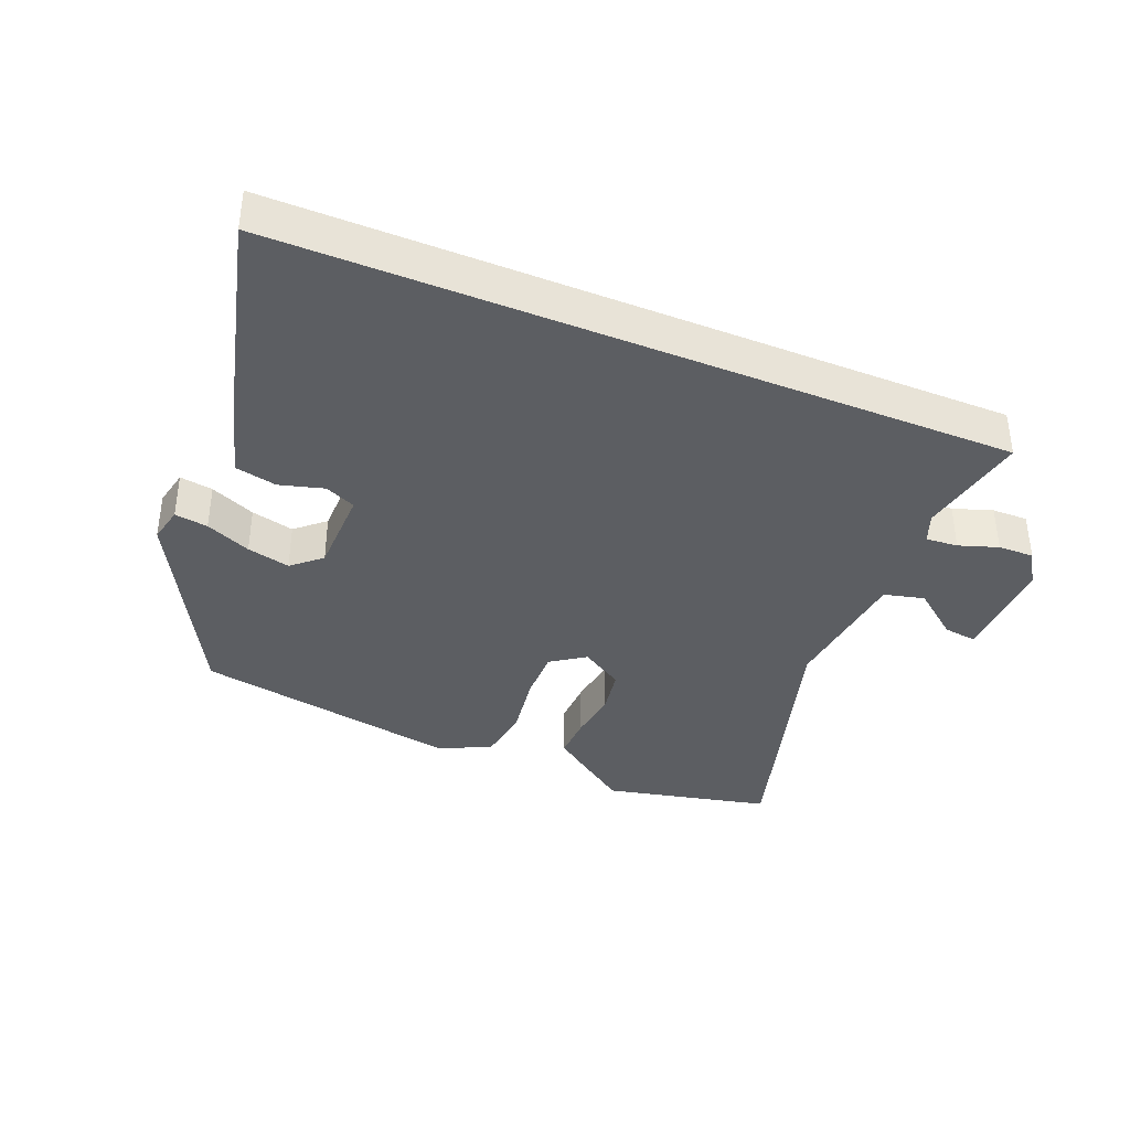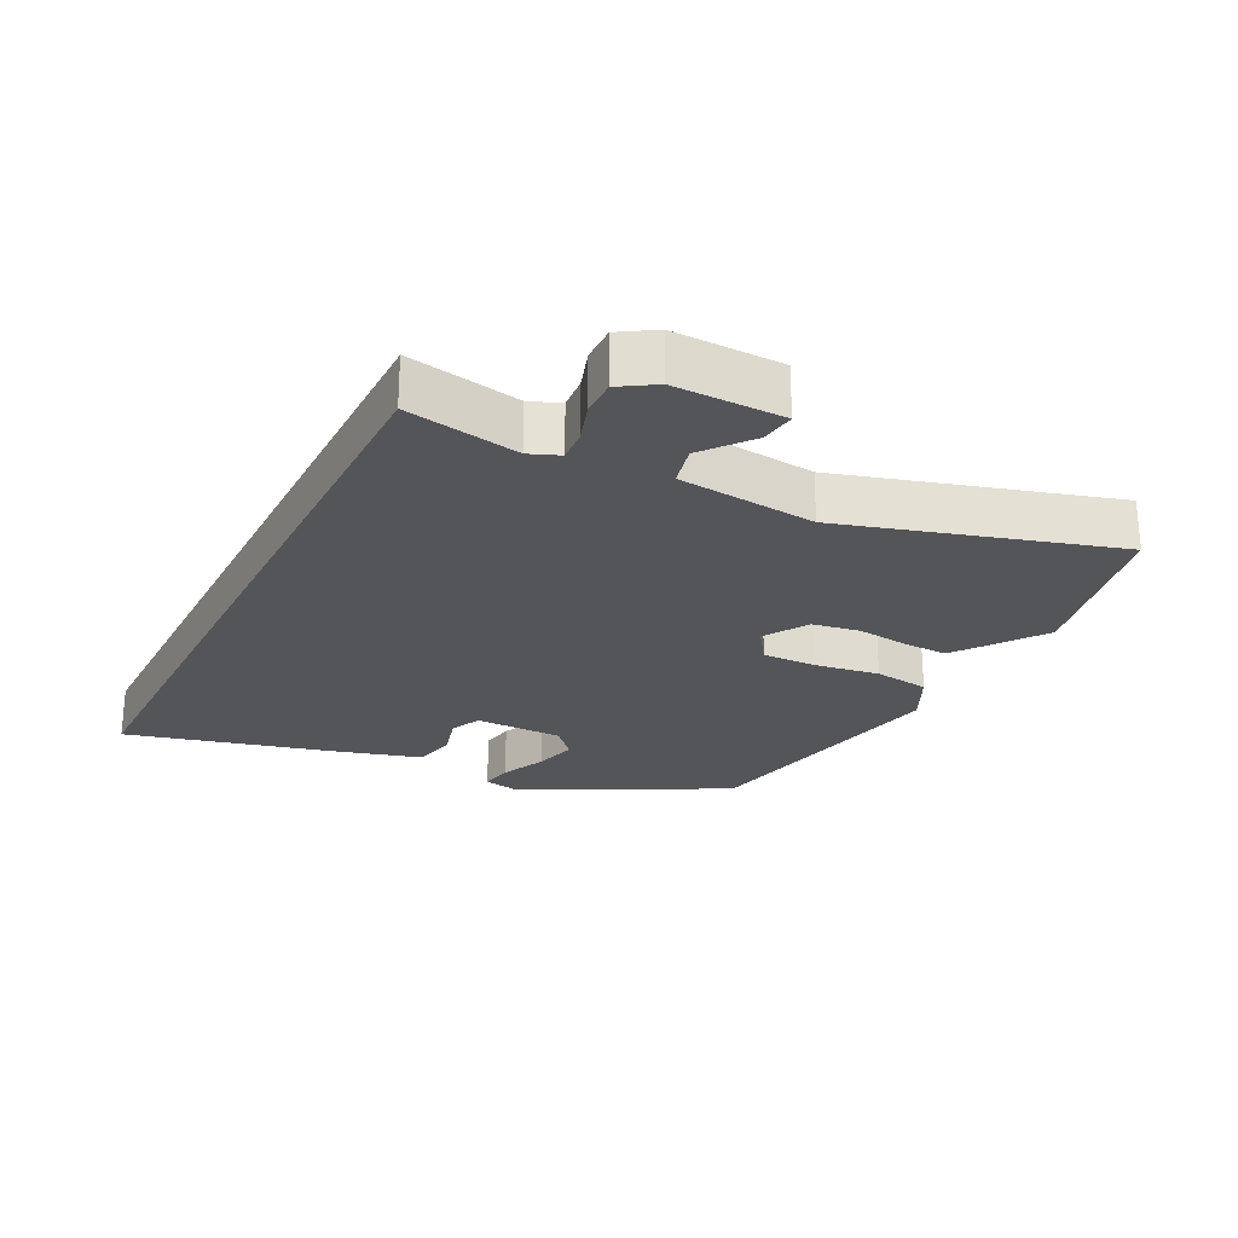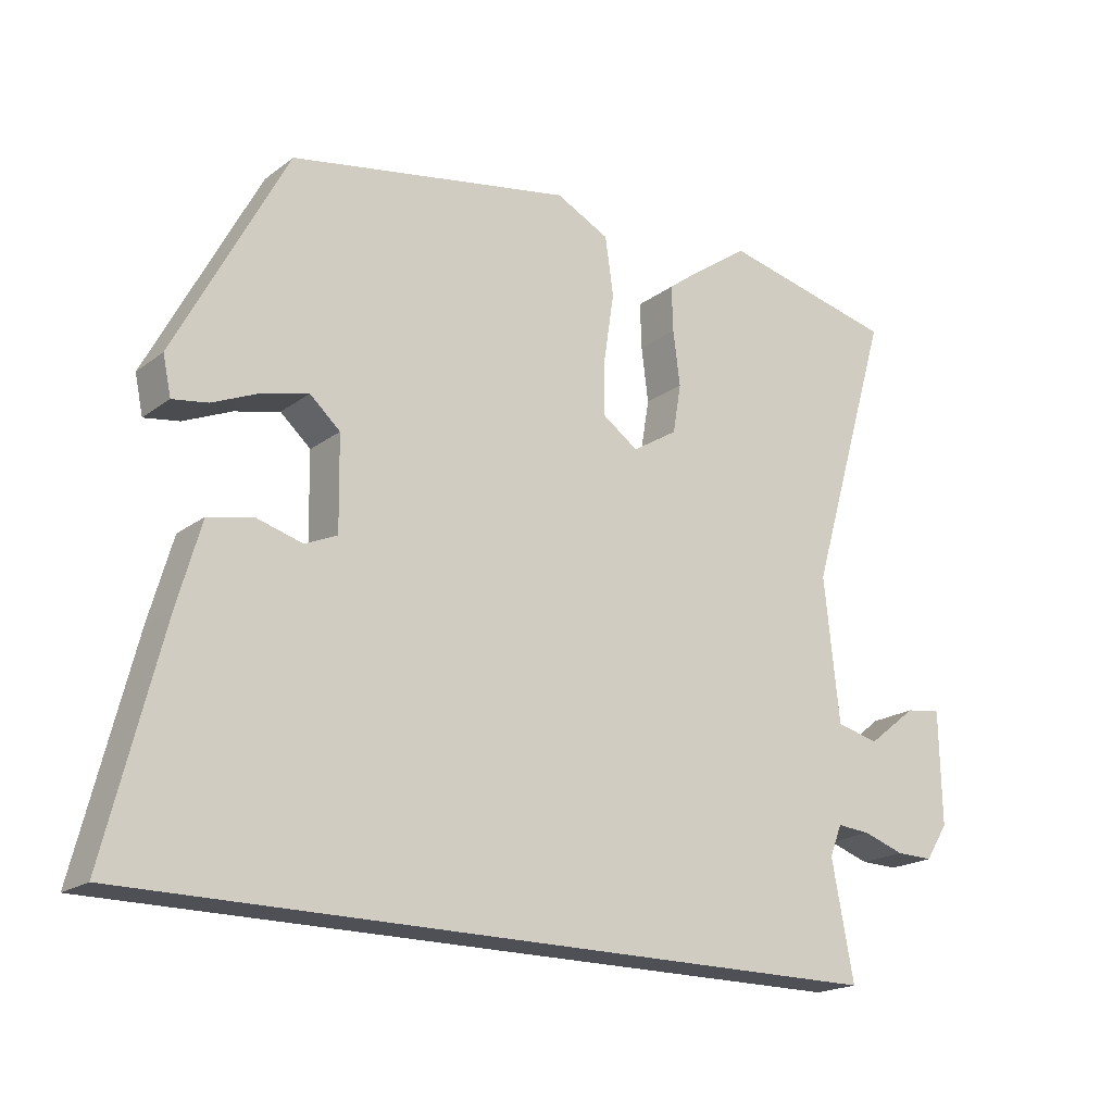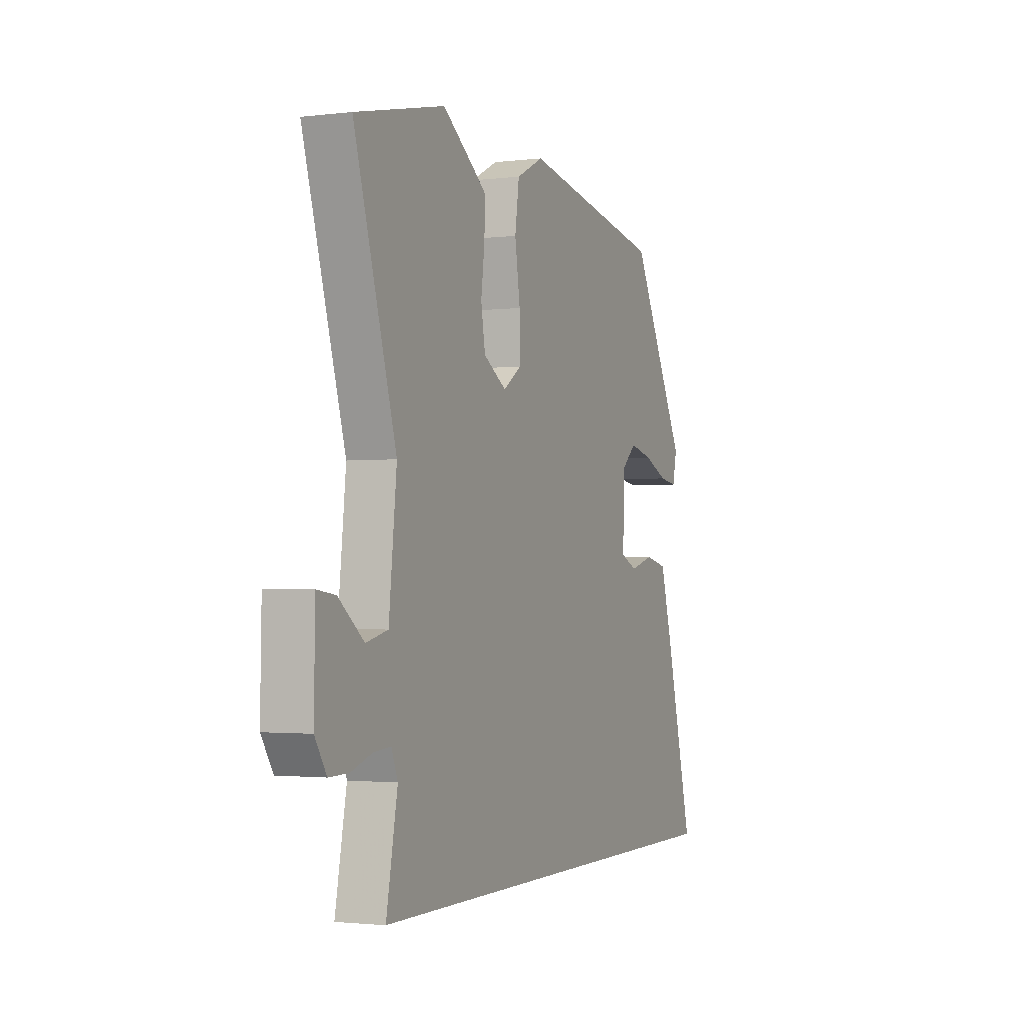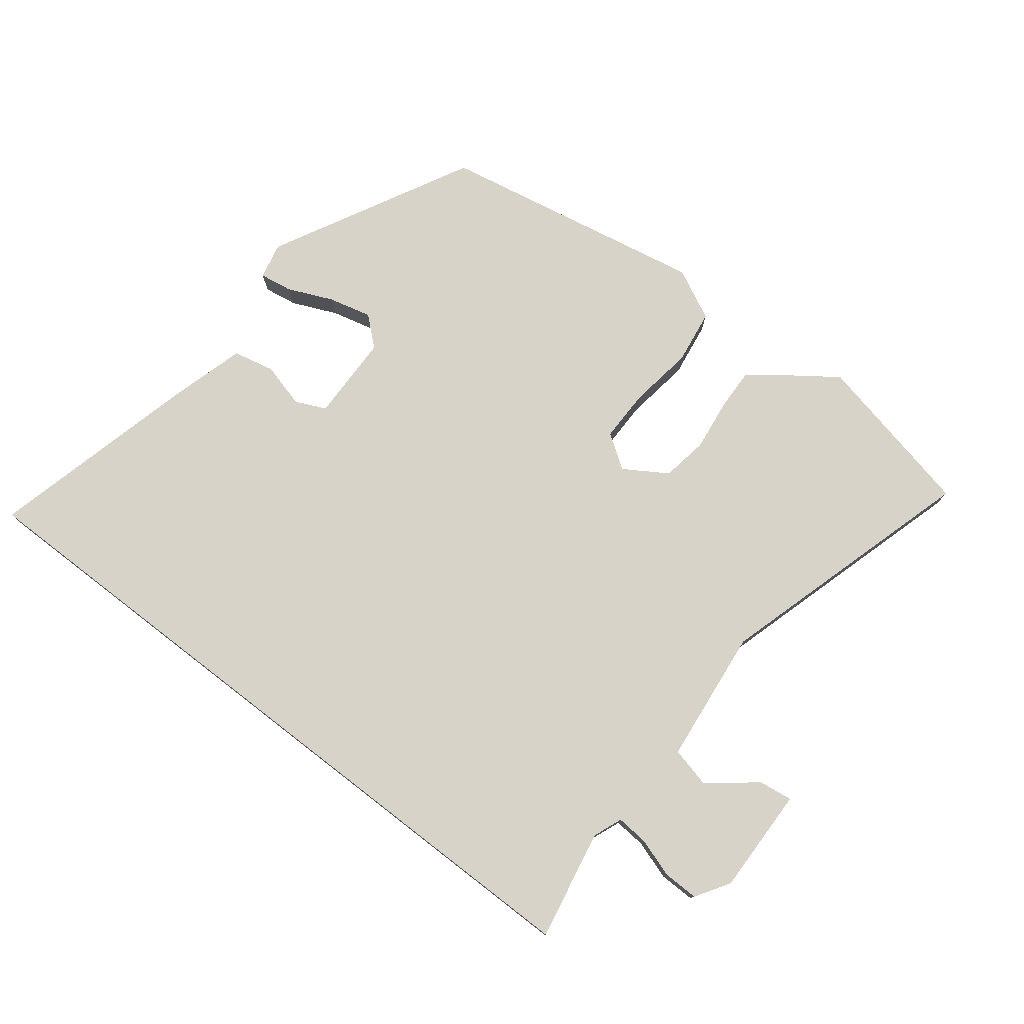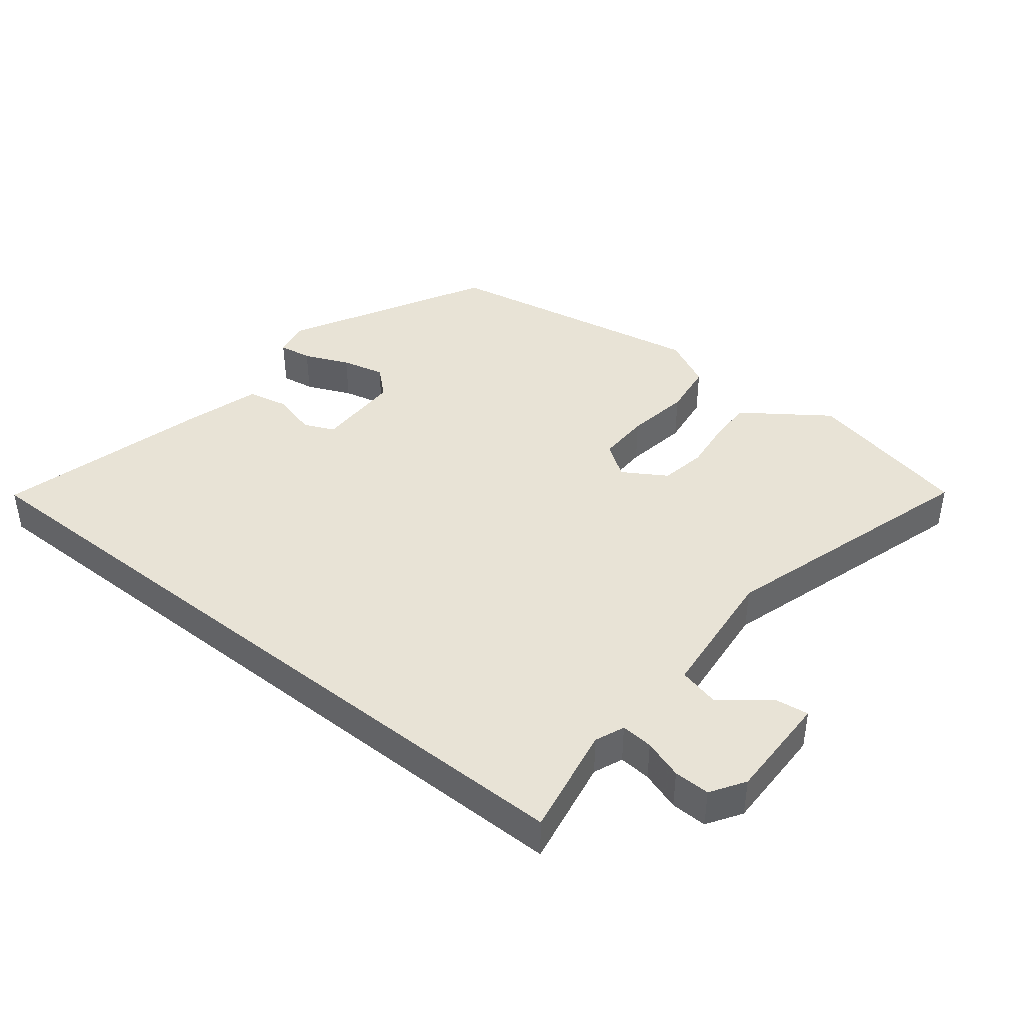
<metadata>
{"format":"obj","ext":"obj","renderer":"f3d","projection":"perspective","resolution":1024,"background":"white","views":[{"elev":-37.8,"azim":157.7,"up":"+Y"},{"elev":-24.5,"azim":-117.0,"up":"+Y"},{"elev":-19.4,"azim":143.6,"up":"+Z"},{"elev":-1.9,"azim":-66.5,"up":"+Z"},{"elev":76.8,"azim":-142.4,"up":"+Y"},{"elev":41.4,"azim":-141.3,"up":"+Y"}]}
</metadata>
<code>
v 0.56 0.07 -0.5
v -0.547 0.07 -0.5
v -0.515 0.07 -0.331
v -0.533 0.07 -0.286
v -0.582 0.07 -0.29
v -0.642 0.07 -0.31
v -0.697 0.07 -0.311
v -0.73 0.07 -0.259
v -0.727 0.07 -0.095
v -0.675 0.07 -0.102
v -0.603 0.07 -0.159
v -0.541 0.07 -0.144
v -0.519 0.07 0.064
v -0.639 0.07 0.469
v -0.384 0.07 0.526
v -0.293 0.07 0.461
v -0.256 0.07 0.433
v -0.258 0.07 0.367
v -0.268 0.07 0.288
v -0.256 0.07 0.217
v -0.19 0.07 0.176
v -0.138 0.07 0.212
v -0.139 0.07 0.293
v -0.154 0.07 0.391
v -0.142 0.07 0.475
v -0.064 0.07 0.514
v 0.347 0.07 0.438
v 0.509 0.07 0.131
v 0.497 0.07 0.075
v 0.446 0.07 0.083
v 0.377 0.07 0.113
v 0.311 0.07 0.129
v 0.267 0.07 0.09
v 0.265 0.07 -0.043
v 0.312 0.07 -0.064
v 0.38 0.07 -0.045
v 0.444 0.07 -0.059
v 0.478 0.07 -0.177
v 0.56 0 -0.5
v -0.547 0 -0.5
v -0.515 0 -0.331
v -0.533 0 -0.286
v -0.582 0 -0.29
v -0.642 0 -0.31
v -0.697 0 -0.311
v -0.73 0 -0.259
v -0.727 0 -0.095
v -0.675 0 -0.102
v -0.603 0 -0.159
v -0.541 0 -0.144
v -0.519 0 0.064
v -0.639 0 0.469
v -0.384 0 0.526
v -0.293 0 0.461
v -0.256 0 0.433
v -0.258 0 0.367
v -0.268 0 0.288
v -0.256 0 0.217
v -0.19 0 0.176
v -0.138 0 0.212
v -0.139 0 0.293
v -0.154 0 0.391
v -0.142 0 0.475
v -0.064 0 0.514
v 0.347 0 0.438
v 0.509 0 0.131
v 0.497 0 0.075
v 0.446 0 0.083
v 0.377 0 0.113
v 0.311 0 0.129
v 0.267 0 0.09
v 0.265 0 -0.043
v 0.312 0 -0.064
v 0.38 0 -0.045
v 0.444 0 -0.059
v 0.478 0 -0.177
f 1 2 3
f 38 1 3
f 37 38 3
f 36 37 3
f 35 36 3
f 34 35 3 4
f 33 34 4 5
f 6 7 8
f 5 6 8
f 33 5 8
f 32 33 8
f 29 30 31
f 28 29 31
f 27 28 31
f 26 27 31
f 25 26 31
f 24 25 31
f 23 24 31 32
f 22 23 32
f 21 22 32
f 17 18 19
f 16 17 19
f 15 16 19
f 14 15 19
f 13 14 19
f 12 13 19 20
f 8 9 10 11
f 8 11 12
f 32 8 12
f 21 32 12
f 12 20 21
f 41 40 39
f 41 39 76
f 41 76 75
f 41 75 74
f 41 74 73
f 42 41 73 72
f 43 42 72 71
f 46 45 44
f 46 44 43
f 46 43 71
f 46 71 70
f 69 68 67
f 69 67 66
f 69 66 65
f 69 65 64
f 69 64 63
f 69 63 62
f 70 69 62 61
f 70 61 60
f 70 60 59
f 57 56 55
f 57 55 54
f 57 54 53
f 57 53 52
f 57 52 51
f 58 57 51 50
f 49 48 47 46
f 50 49 46
f 50 46 70
f 50 70 59
f 59 58 50
f 1 39 40 2
f 2 40 41 3
f 3 41 42 4
f 4 42 43 5
f 5 43 44 6
f 6 44 45 7
f 7 45 46 8
f 8 46 47 9
f 9 47 48 10
f 10 48 49 11
f 11 49 50 12
f 12 50 51 13
f 13 51 52 14
f 14 52 53 15
f 15 53 54 16
f 16 54 55 17
f 17 55 56 18
f 18 56 57 19
f 19 57 58 20
f 20 58 59 21
f 21 59 60 22
f 22 60 61 23
f 23 61 62 24
f 24 62 63 25
f 25 63 64 26
f 26 64 65 27
f 27 65 66 28
f 28 66 67 29
f 29 67 68 30
f 30 68 69 31
f 31 69 70 32
f 32 70 71 33
f 33 71 72 34
f 34 72 73 35
f 35 73 74 36
f 36 74 75 37
f 37 75 76 38
f 38 76 39 1

</code>
